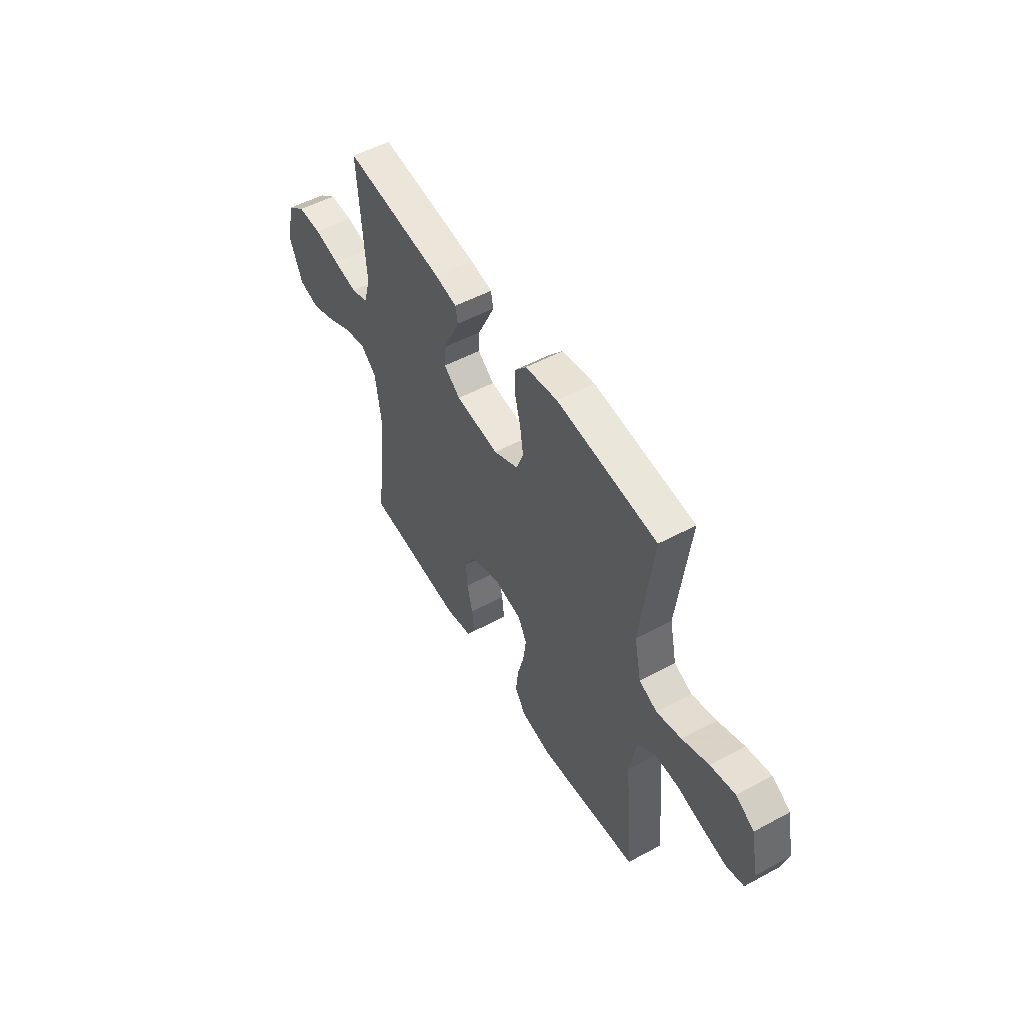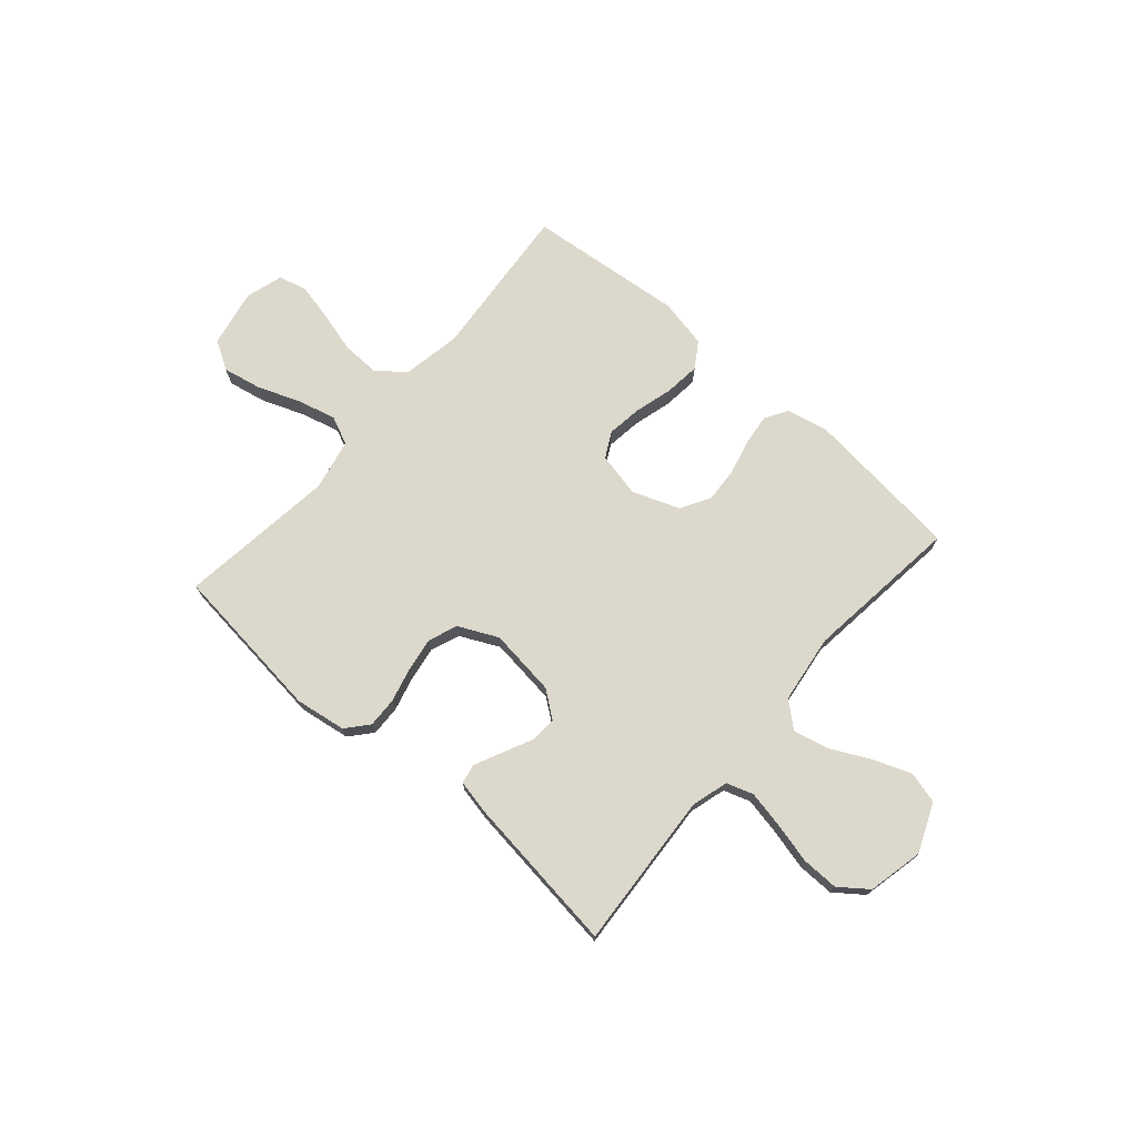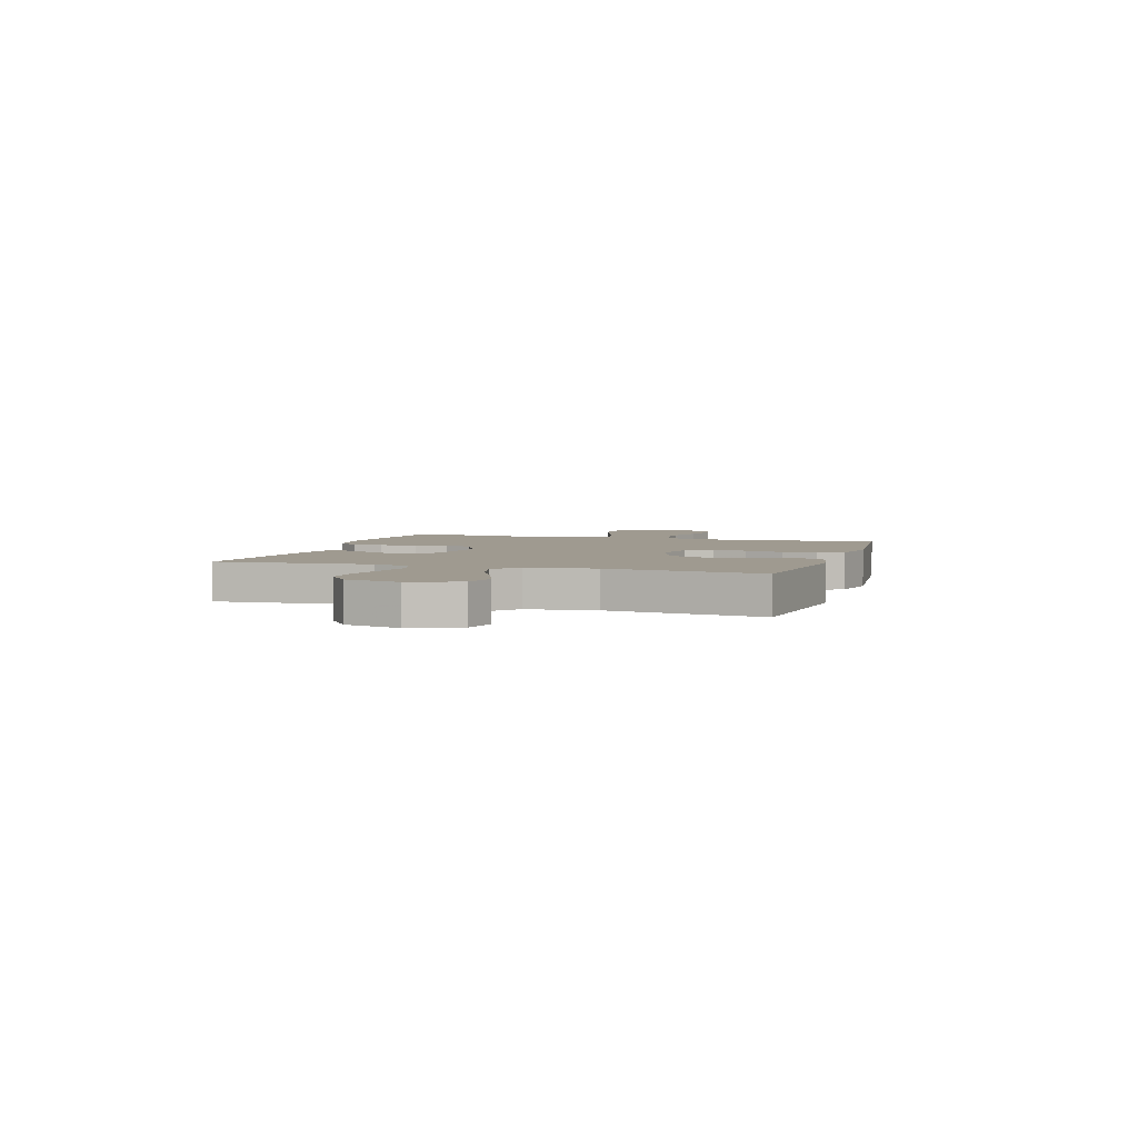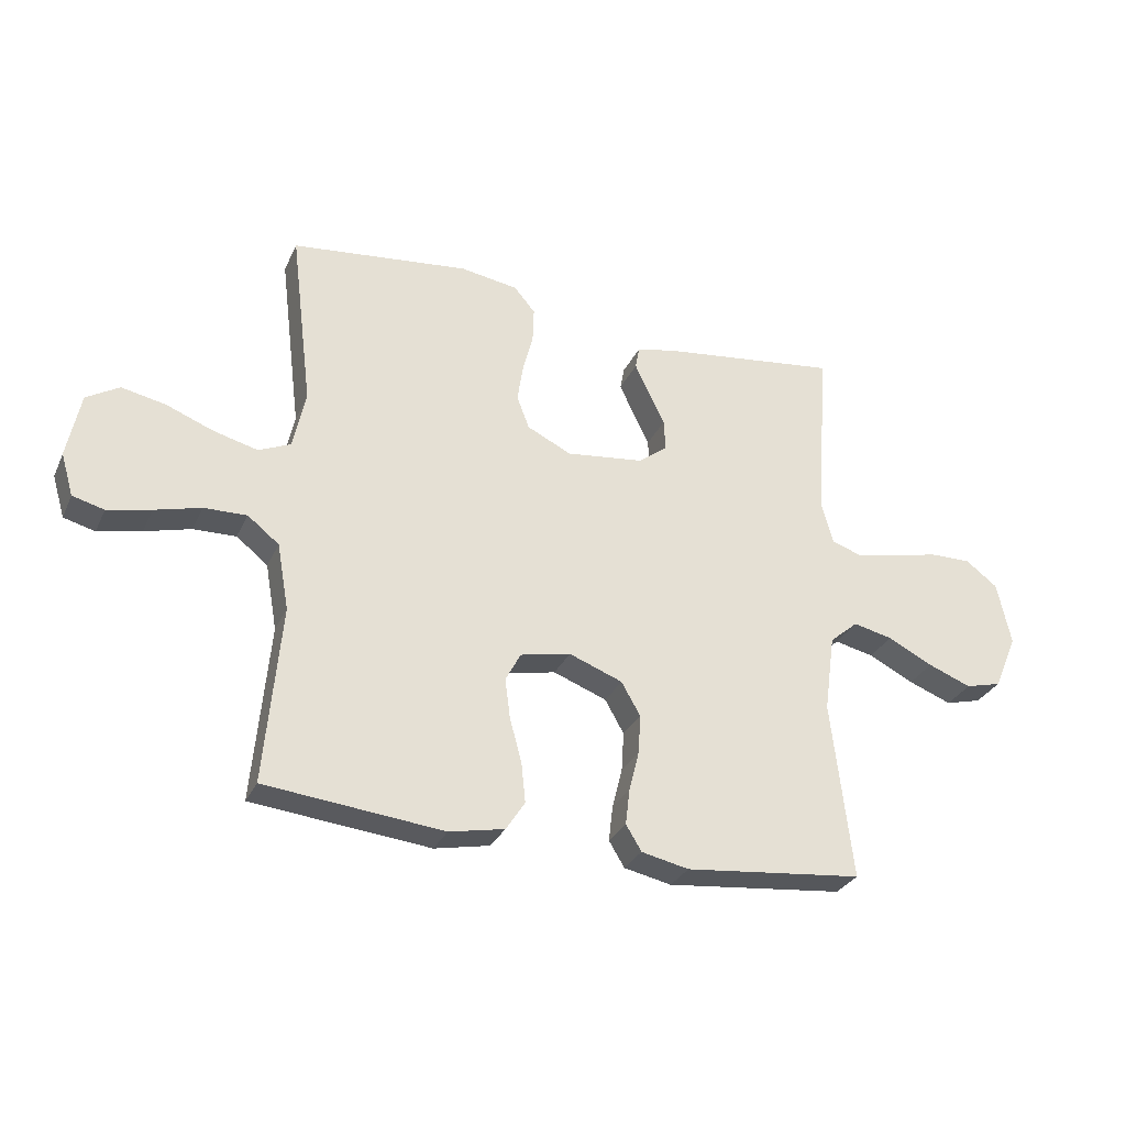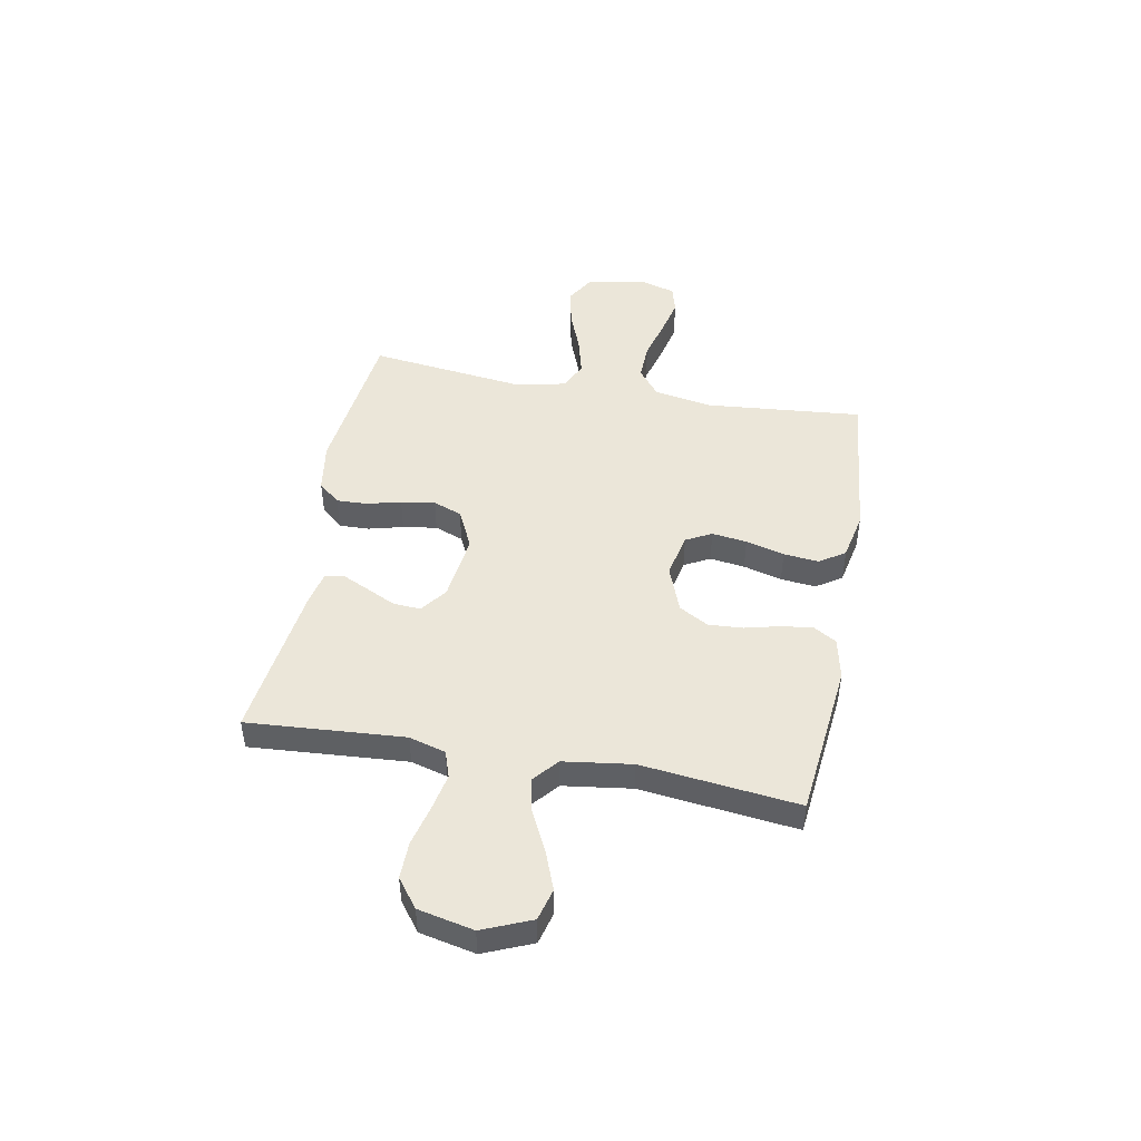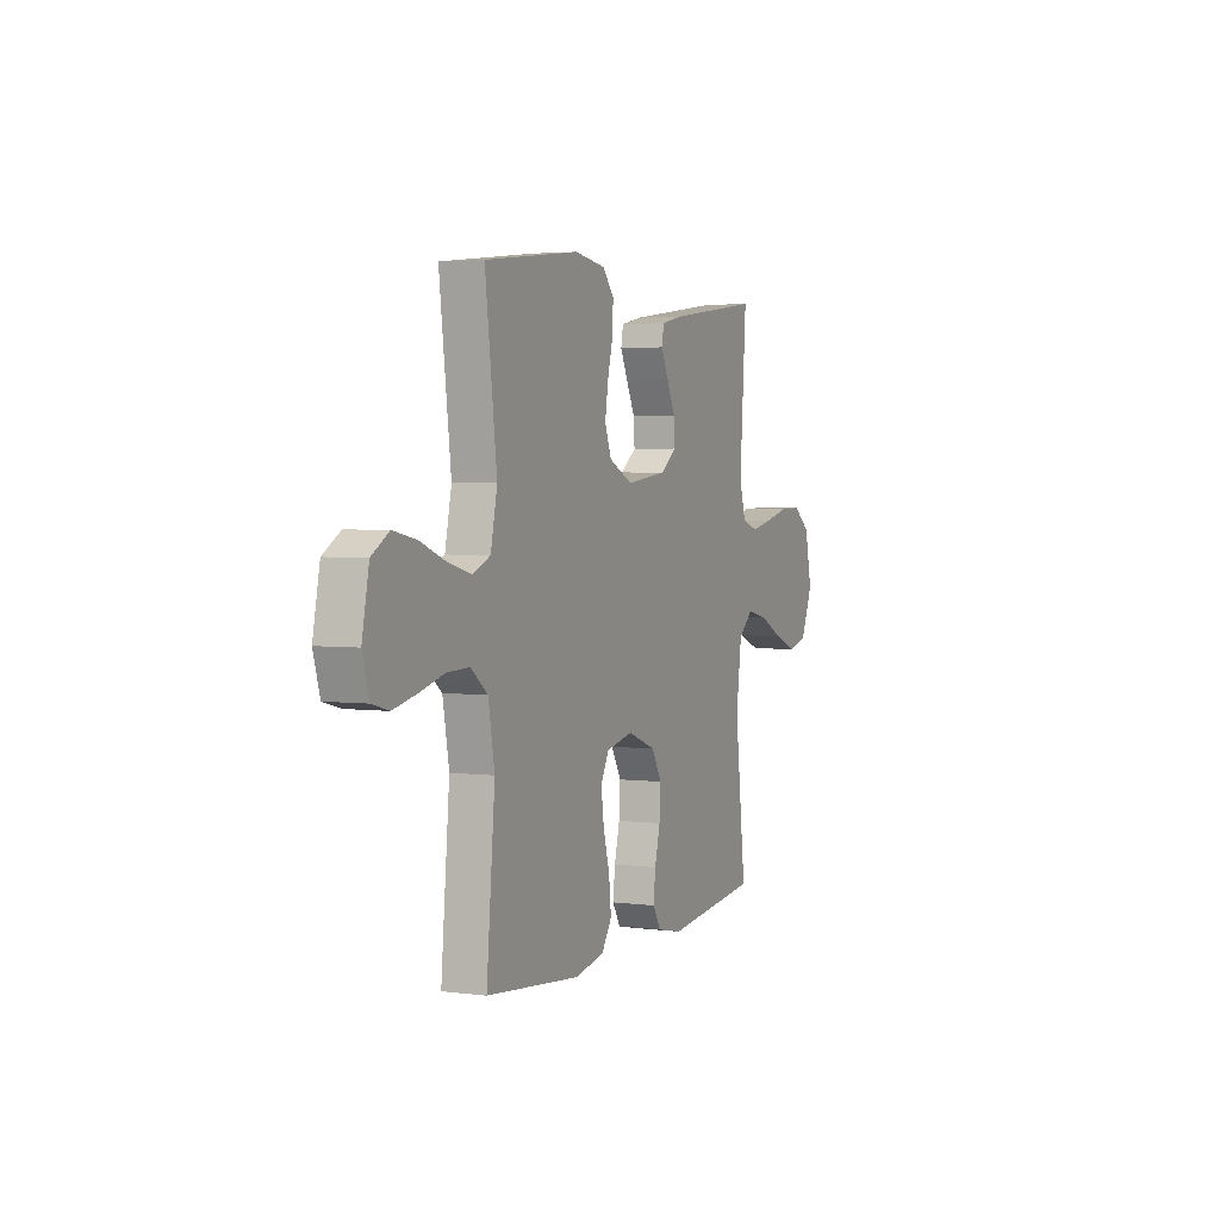
<metadata>
{"format":"obj","ext":"obj","renderer":"f3d","projection":"perspective","resolution":1024,"background":"white","views":[{"elev":52.0,"azim":-120.2,"up":"+Z"},{"elev":72.7,"azim":41.1,"up":"+Y"},{"elev":3.9,"azim":107.6,"up":"+Y"},{"elev":-29.9,"azim":-21.4,"up":"+Z"},{"elev":46.9,"azim":100.5,"up":"+Y"},{"elev":3.3,"azim":-66.4,"up":"+Z"}]}
</metadata>
<code>
v 0.5 0.07 -0.5
v 0.2 0.07 -0.532
v 0.12 0.07 -0.515
v 0.094 0.07 -0.472
v 0.101 0.07 -0.412
v 0.118 0.07 -0.344
v 0.122 0.07 -0.278
v 0.09 0.07 -0.222
v 0 0.07 -0.188
v -0.085 0.07 -0.206
v -0.111 0.07 -0.255
v -0.102 0.07 -0.322
v -0.082 0.07 -0.396
v -0.075 0.07 -0.463
v -0.107 0.07 -0.512
v -0.2 0.07 -0.531
v -0.5 0.07 -0.5
v -0.473 0.07 -0.2
v -0.493 0.07 -0.088
v -0.546 0.07 -0.046
v -0.618 0.07 -0.048
v -0.696 0.07 -0.069
v -0.769 0.07 -0.085
v -0.822 0.07 -0.071
v -0.843 0.07 0
v -0.821 0.07 0.11
v -0.766 0.07 0.143
v -0.692 0.07 0.128
v -0.612 0.07 0.097
v -0.538 0.07 0.078
v -0.484 0.07 0.102
v -0.463 0.07 0.2
v -0.5 0.07 0.5
v -0.2 0.07 0.534
v -0.103 0.07 0.519
v -0.067 0.07 0.477
v -0.069 0.07 0.419
v -0.086 0.07 0.353
v -0.096 0.07 0.288
v -0.075 0.07 0.233
v 0 0.07 0.197
v 0.13 0.07 0.213
v 0.18 0.07 0.251
v 0.177 0.07 0.303
v 0.15 0.07 0.359
v 0.126 0.07 0.41
v 0.133 0.07 0.448
v 0.2 0.07 0.462
v 0.5 0.07 0.5
v 0.479 0.07 0.2
v 0.499 0.07 0.13
v 0.55 0.07 0.113
v 0.621 0.07 0.127
v 0.698 0.07 0.146
v 0.769 0.07 0.147
v 0.823 0.07 0.106
v 0.846 0.07 0
v 0.807 0.07 -0.093
v 0.746 0.07 -0.109
v 0.673 0.07 -0.081
v 0.597 0.07 -0.043
v 0.531 0.07 -0.028
v 0.483 0.07 -0.069
v 0.465 0.07 -0.2
v 0.5 0 -0.5
v 0.2 0 -0.532
v 0.12 0 -0.515
v 0.094 0 -0.472
v 0.101 0 -0.412
v 0.118 0 -0.344
v 0.122 0 -0.278
v 0.09 0 -0.222
v 0 0 -0.188
v -0.085 0 -0.206
v -0.111 0 -0.255
v -0.102 0 -0.322
v -0.082 0 -0.396
v -0.075 0 -0.463
v -0.107 0 -0.512
v -0.2 0 -0.531
v -0.5 0 -0.5
v -0.473 0 -0.2
v -0.493 0 -0.088
v -0.546 0 -0.046
v -0.618 0 -0.048
v -0.696 0 -0.069
v -0.769 0 -0.085
v -0.822 0 -0.071
v -0.843 0 0
v -0.821 0 0.11
v -0.766 0 0.143
v -0.692 0 0.128
v -0.612 0 0.097
v -0.538 0 0.078
v -0.484 0 0.102
v -0.463 0 0.2
v -0.5 0 0.5
v -0.2 0 0.534
v -0.103 0 0.519
v -0.067 0 0.477
v -0.069 0 0.419
v -0.086 0 0.353
v -0.096 0 0.288
v -0.075 0 0.233
v 0 0 0.197
v 0.13 0 0.213
v 0.18 0 0.251
v 0.177 0 0.303
v 0.15 0 0.359
v 0.126 0 0.41
v 0.133 0 0.448
v 0.2 0 0.462
v 0.5 0 0.5
v 0.479 0 0.2
v 0.499 0 0.13
v 0.55 0 0.113
v 0.621 0 0.127
v 0.698 0 0.146
v 0.769 0 0.147
v 0.823 0 0.106
v 0.846 0 0
v 0.807 0 -0.093
v 0.746 0 -0.109
v 0.673 0 -0.081
v 0.597 0 -0.043
v 0.531 0 -0.028
v 0.483 0 -0.069
v 0.465 0 -0.2
f 58 59 60 61
f 56 57 58 61
f 56 61 62
f 53 54 55 56
f 52 53 56 62
f 51 52 62 63
f 47 48 49 50
f 44 45 46 47
f 44 47 50 51
f 35 36 37 38
f 35 38 39
f 32 33 34 35
f 31 32 35 39
f 26 27 28 29
f 26 29 30
f 25 26 30
f 24 25 30
f 21 22 23 24
f 21 24 30 31
f 15 16 17 18
f 15 18 19
f 12 13 14 15
f 11 12 15 19
f 10 11 19 20
f 3 4 5 6
f 3 6 7
f 64 1 2 3
f 64 3 7
f 63 64 7 8
f 43 44 51 63
f 42 43 63 8
f 41 42 8 9
f 40 41 9 10
f 39 40 10 20
f 20 21 31 39
f 125 124 123 122
f 125 122 121 120
f 126 125 120
f 120 119 118 117
f 126 120 117 116
f 127 126 116 115
f 114 113 112 111
f 111 110 109 108
f 115 114 111 108
f 102 101 100 99
f 103 102 99
f 99 98 97 96
f 103 99 96 95
f 93 92 91 90
f 94 93 90
f 94 90 89
f 94 89 88
f 88 87 86 85
f 95 94 88 85
f 82 81 80 79
f 83 82 79
f 79 78 77 76
f 83 79 76 75
f 84 83 75 74
f 70 69 68 67
f 71 70 67
f 67 66 65 128
f 71 67 128
f 72 71 128 127
f 127 115 108 107
f 72 127 107 106
f 73 72 106 105
f 74 73 105 104
f 84 74 104 103
f 103 95 85 84
f 1 65 66 2
f 2 66 67 3
f 3 67 68 4
f 4 68 69 5
f 5 69 70 6
f 6 70 71 7
f 7 71 72 8
f 8 72 73 9
f 9 73 74 10
f 10 74 75 11
f 11 75 76 12
f 12 76 77 13
f 13 77 78 14
f 14 78 79 15
f 15 79 80 16
f 16 80 81 17
f 17 81 82 18
f 18 82 83 19
f 19 83 84 20
f 20 84 85 21
f 21 85 86 22
f 22 86 87 23
f 23 87 88 24
f 24 88 89 25
f 25 89 90 26
f 26 90 91 27
f 27 91 92 28
f 28 92 93 29
f 29 93 94 30
f 30 94 95 31
f 31 95 96 32
f 32 96 97 33
f 33 97 98 34
f 34 98 99 35
f 35 99 100 36
f 36 100 101 37
f 37 101 102 38
f 38 102 103 39
f 39 103 104 40
f 40 104 105 41
f 41 105 106 42
f 42 106 107 43
f 43 107 108 44
f 44 108 109 45
f 45 109 110 46
f 46 110 111 47
f 47 111 112 48
f 48 112 113 49
f 49 113 114 50
f 50 114 115 51
f 51 115 116 52
f 52 116 117 53
f 53 117 118 54
f 54 118 119 55
f 55 119 120 56
f 56 120 121 57
f 57 121 122 58
f 58 122 123 59
f 59 123 124 60
f 60 124 125 61
f 61 125 126 62
f 62 126 127 63
f 63 127 128 64
f 64 128 65 1

</code>
